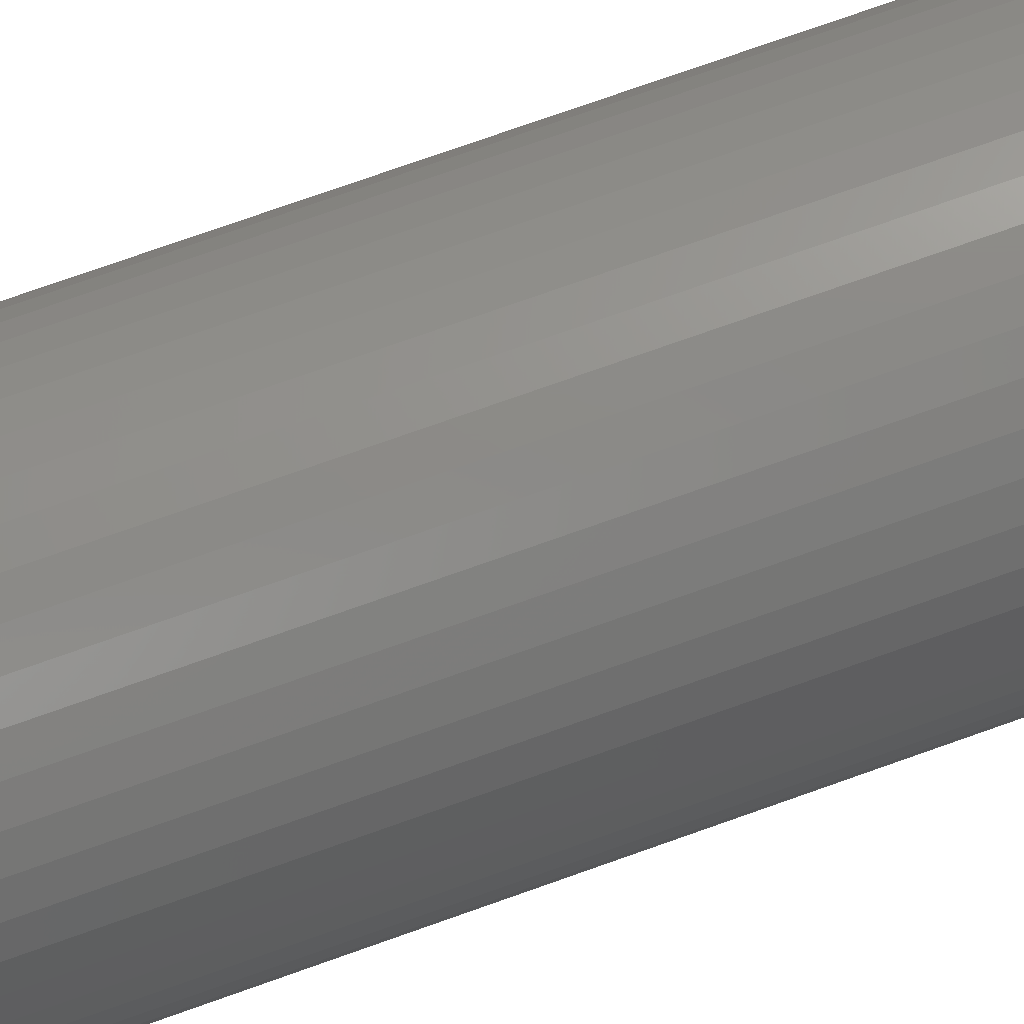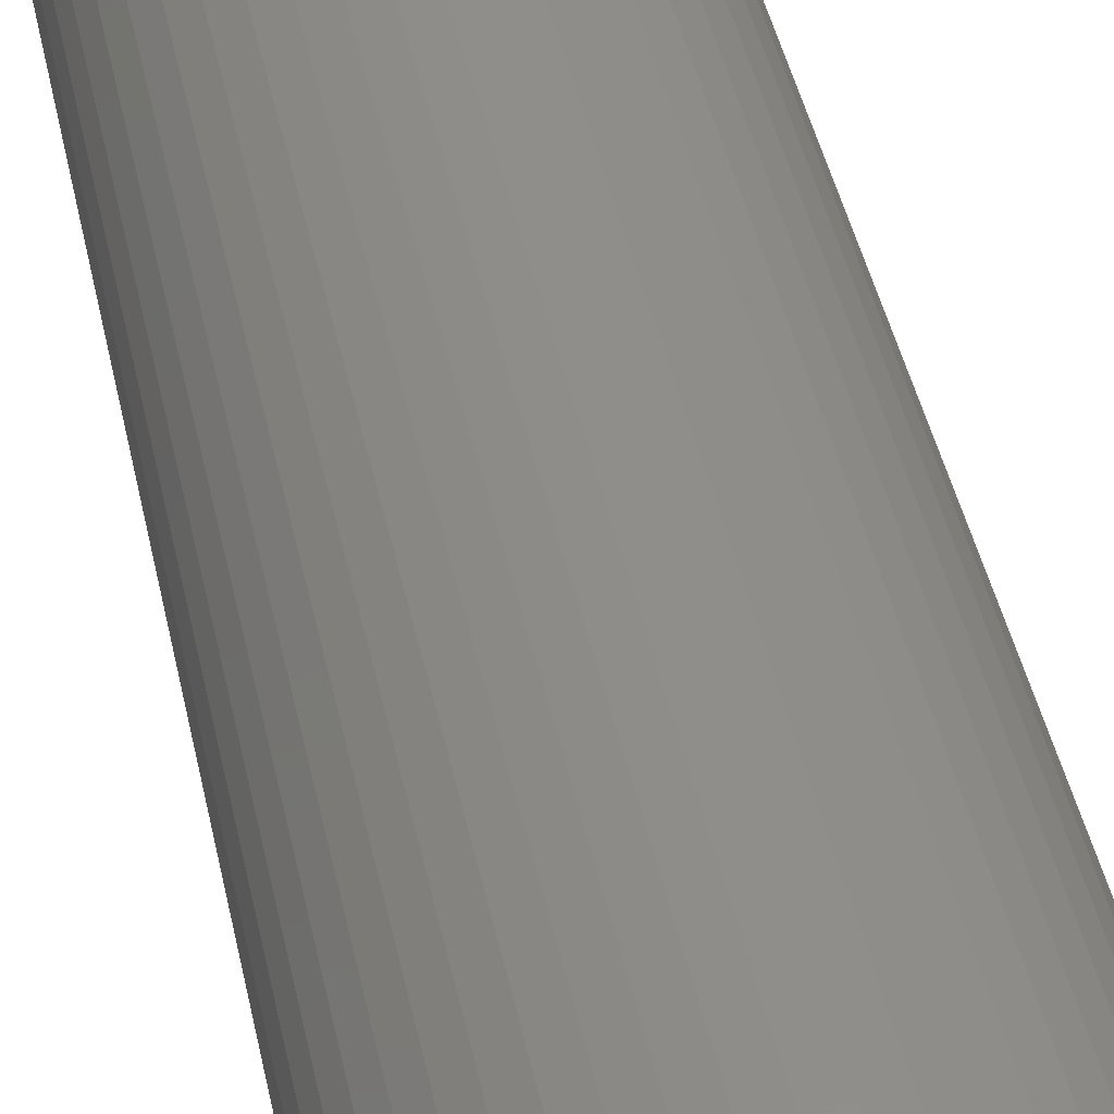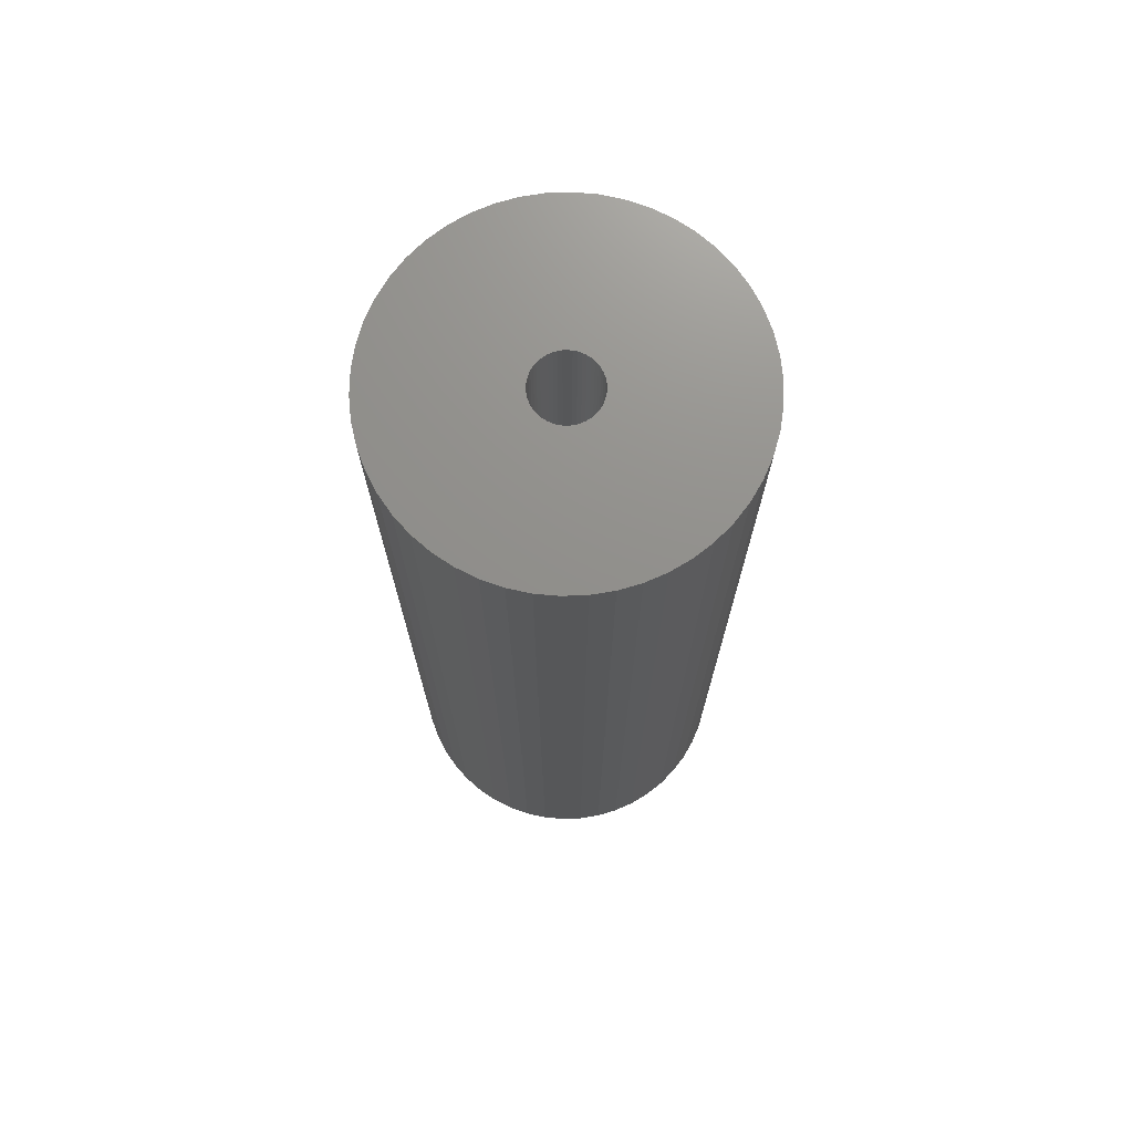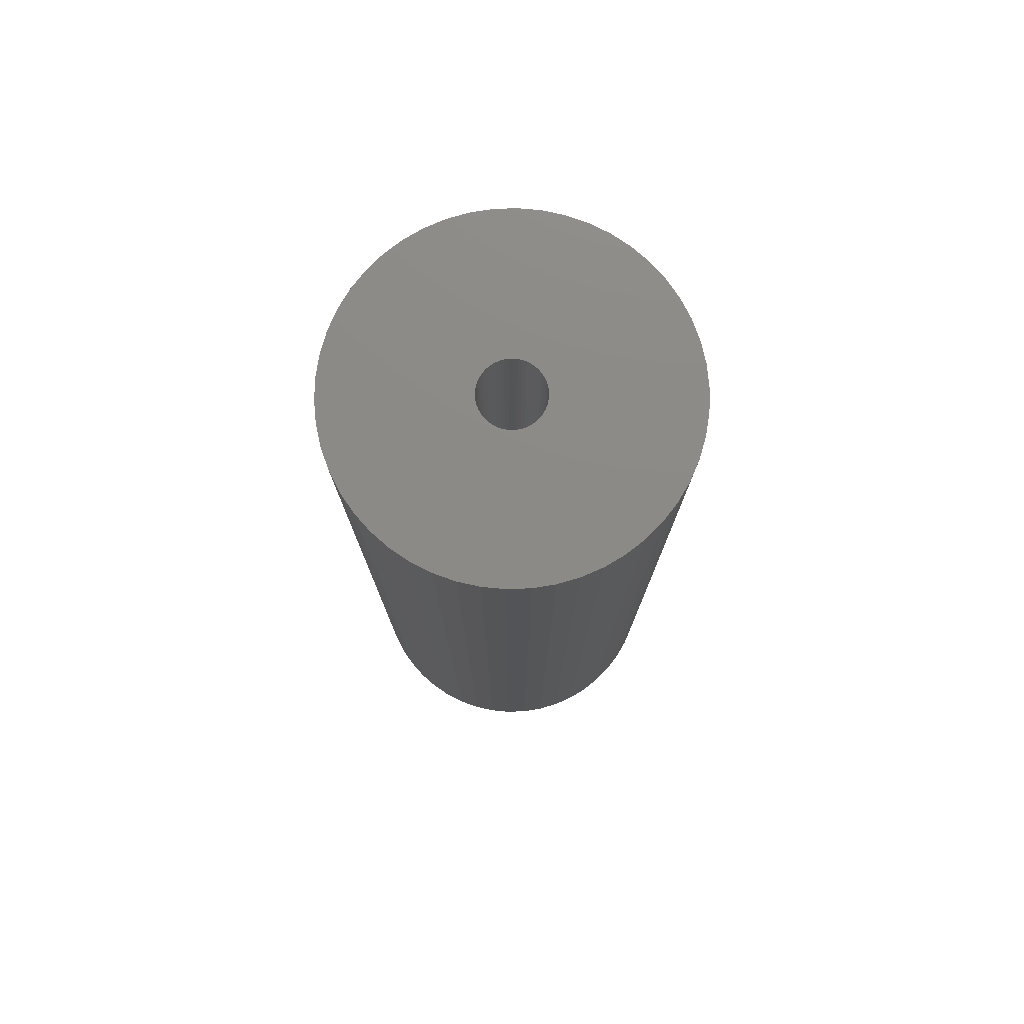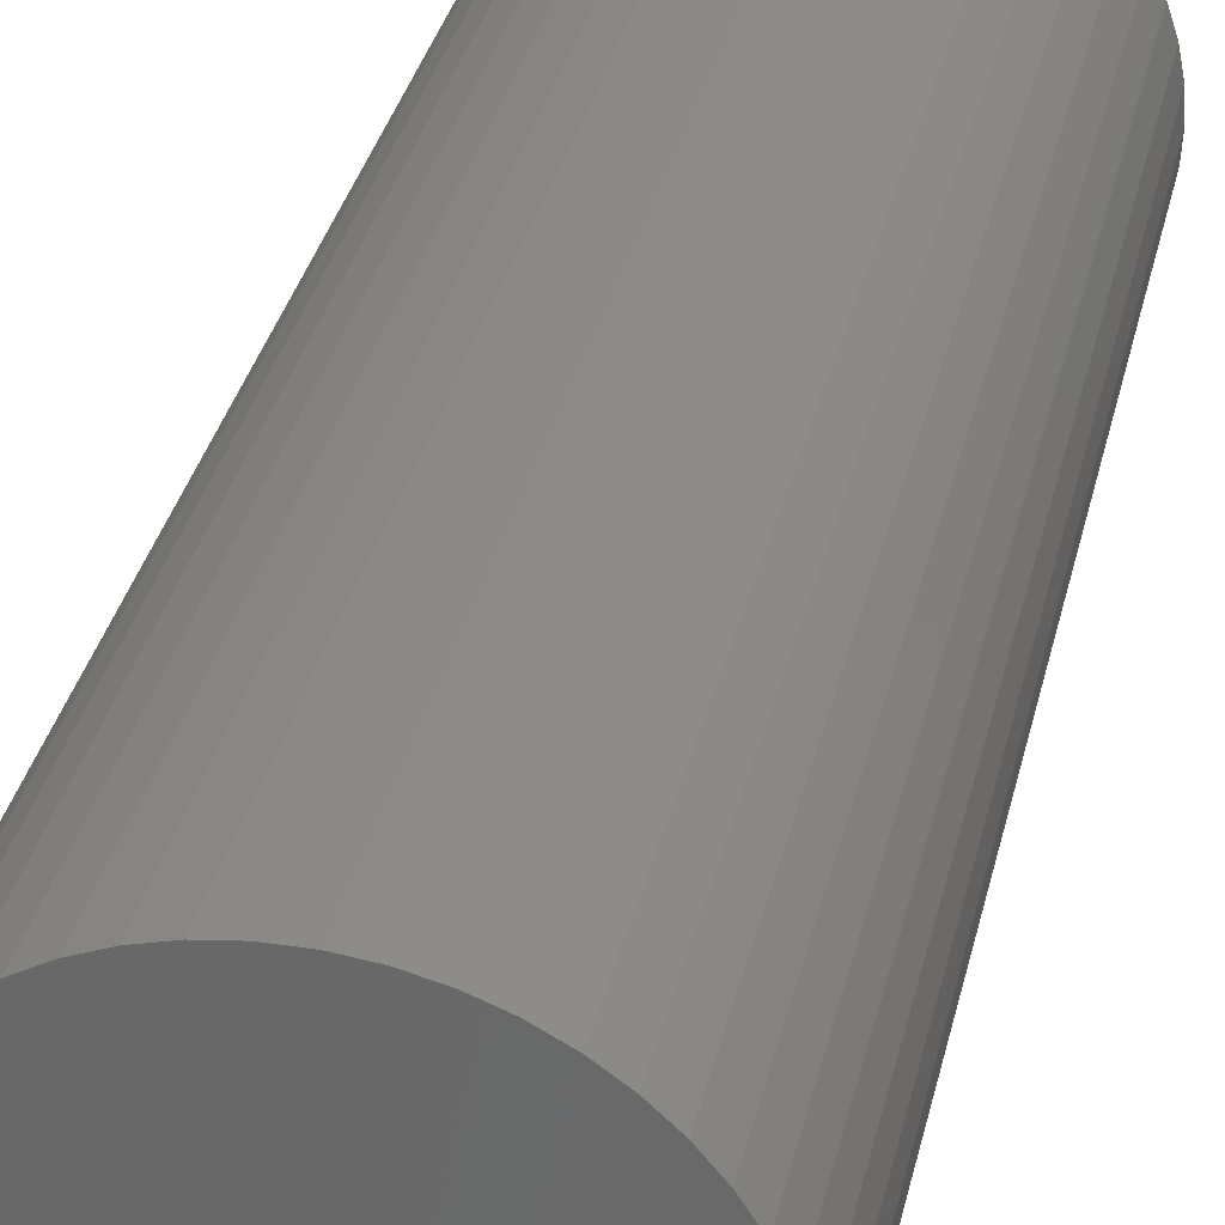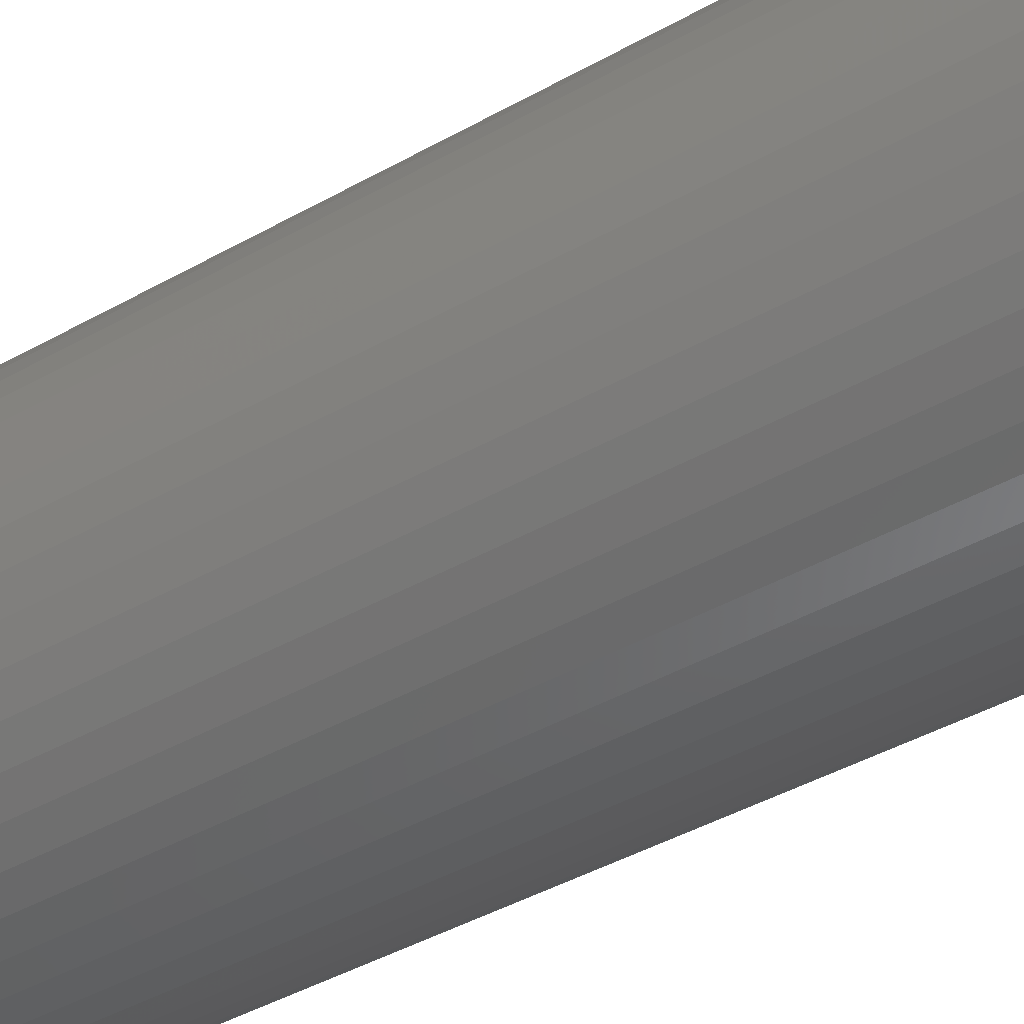
<metadata>
{"format":"stl","ext":"stl","renderer":"f3d","projection":"perspective","resolution":1024,"background":"white","views":[{"elev":77.0,"azim":-109.4,"up":"+Y"},{"elev":45.4,"azim":-12.1,"up":"+Y"},{"elev":72.6,"azim":-167.7,"up":"+Z"},{"elev":77.5,"azim":-66.7,"up":"+Z"},{"elev":32.2,"azim":-167.9,"up":"+Y"},{"elev":-41.0,"azim":-55.1,"up":"+Y"}]}
</metadata>
<code>
# stl→obj: 200 verts, 400 faces
v 12 0 33
v 11.91 1.504 -33
v 11.91 1.504 33
v 12 0 -33
v -12 0 -33
v -11.91 1.504 33
v -11.91 1.504 -33
v -12 0 33
v 0.7535 11.98 -33
v -0.7535 11.98 33
v 0.7535 11.98 33
v -0.7535 11.98 -33
v -0.7535 -11.98 -33
v 0.7535 -11.98 33
v -0.7535 -11.98 33
v 0.7535 -11.98 -33
v 8.748 8.215 -33
v 7.649 9.246 33
v 8.748 8.215 33
v 7.649 9.246 -33
v -7.649 9.246 -33
v -8.748 8.215 33
v -7.649 9.246 33
v -8.748 8.215 -33
v -3.708 11.41 -33
v -5.109 10.86 33
v -3.708 11.41 33
v -5.109 10.86 -33
v 9.708 -7.053 33
v 10.52 -5.781 -33
v 10.52 -5.781 33
v 9.708 -7.053 -33
v 11.16 4.417 33
v 10.52 5.781 -33
v 10.52 5.781 33
v 11.16 4.417 -33
v 11.62 2.984 -33
v 11.62 2.984 33
v 9.708 7.053 -33
v 9.708 7.053 33
v 5.109 10.86 -33
v 3.708 11.41 33
v 5.109 10.86 33
v 3.708 11.41 -33
v 2.249 11.79 33
v 2.249 11.79 -33
v 6.43 10.13 -33
v 6.43 10.13 33
v -11.16 4.417 -33
v -10.52 5.781 33
v -10.52 5.781 -33
v -11.16 4.417 33
v -9.708 7.053 -33
v -9.708 7.053 33
v -11.62 2.984 -33
v -11.62 2.984 33
v -2.249 11.79 33
v -2.249 11.79 -33
v 2.249 -11.79 33
v 2.249 -11.79 -33
v 2.25 0 33
v 2.232 0.282 33
v 11.91 -1.504 33
v 2.179 0.5596 33
v 2.232 -0.282 33
v 2.092 0.8283 33
v 11.62 -2.984 33
v 1.972 1.084 33
v 2.179 -0.5596 33
v 1.82 1.323 33
v 11.16 -4.417 33
v 1.64 1.54 33
v 2.092 -0.8283 33
v 1.434 1.734 33
v 1.206 1.9 33
v 1.972 -1.084 33
v 0.958 2.036 33
v 1.82 -1.323 33
v 0.6953 2.14 33
v 0.4216 2.21 33
v 0.1413 2.246 33
v -0.1413 2.246 33
v -0.4216 2.21 33
v -0.6953 2.14 33
v -0.958 2.036 33
v -1.206 1.9 33
v -6.43 10.13 33
v -1.434 1.734 33
v -1.64 1.54 33
v -1.82 1.323 33
v 8.748 -8.215 33
v 1.64 -1.54 33
v 7.649 -9.246 33
v 1.434 -1.734 33
v 6.43 -10.13 33
v 1.206 -1.9 33
v 5.109 -10.86 33
v 0.958 -2.036 33
v 3.708 -11.41 33
v 0.6953 -2.14 33
v 0.4216 -2.21 33
v 0.1413 -2.246 33
v -0.1413 -2.246 33
v -0.4216 -2.21 33
v -2.249 -11.79 33
v -0.6953 -2.14 33
v -3.708 -11.41 33
v -0.958 -2.036 33
v -5.109 -10.86 33
v -1.206 -1.9 33
v -6.43 -10.13 33
v -1.434 -1.734 33
v -7.649 -9.246 33
v -1.64 -1.54 33
v -8.748 -8.215 33
v -1.82 -1.323 33
v -9.708 -7.053 33
v -1.972 -1.084 33
v -10.52 -5.781 33
v -2.092 -0.8283 33
v -11.16 -4.417 33
v -2.179 -0.5596 33
v -11.62 -2.984 33
v -2.232 -0.282 33
v -11.91 -1.504 33
v -2.25 0 33
v -1.972 1.084 33
v -2.092 0.8283 33
v -2.179 0.5596 33
v -2.232 0.282 33
v -6.43 10.13 -33
v 11.91 -1.504 -33
v 8.748 -8.215 -33
v 11.62 -2.984 -33
v 11.16 -4.417 -33
v -8.748 -8.215 -33
v -7.649 -9.246 -33
v -10.52 -5.781 -33
v -11.16 -4.417 -33
v -9.708 -7.053 -33
v 2.25 0 -33
v 2.232 -0.282 -33
v 2.179 -0.5596 -33
v 2.232 0.282 -33
v 2.092 -0.8283 -33
v 1.972 -1.084 -33
v 2.179 0.5596 -33
v 1.82 -1.323 -33
v 1.64 -1.54 -33
v 7.649 -9.246 -33
v 2.092 0.8283 -33
v 1.434 -1.734 -33
v 6.43 -10.13 -33
v 1.206 -1.9 -33
v 5.109 -10.86 -33
v 1.972 1.084 -33
v 0.958 -2.036 -33
v 3.708 -11.41 -33
v 1.82 1.323 -33
v 0.6953 -2.14 -33
v 0.4216 -2.21 -33
v 0.1413 -2.246 -33
v -0.1413 -2.246 -33
v -0.4216 -2.21 -33
v -2.249 -11.79 -33
v -0.6953 -2.14 -33
v -3.708 -11.41 -33
v -0.958 -2.036 -33
v -5.109 -10.86 -33
v -1.206 -1.9 -33
v -6.43 -10.13 -33
v -1.434 -1.734 -33
v -1.64 -1.54 -33
v -1.82 -1.323 -33
v 1.64 1.54 -33
v 1.434 1.734 -33
v 1.206 1.9 -33
v 0.958 2.036 -33
v 0.6953 2.14 -33
v 0.4216 2.21 -33
v 0.1413 2.246 -33
v -0.1413 2.246 -33
v -0.4216 2.21 -33
v -0.6953 2.14 -33
v -0.958 2.036 -33
v -1.206 1.9 -33
v -1.434 1.734 -33
v -1.64 1.54 -33
v -1.82 1.323 -33
v -1.972 1.084 -33
v -2.092 0.8283 -33
v -2.179 0.5596 -33
v -2.232 0.282 -33
v -2.25 0 -33
v -1.972 -1.084 -33
v -2.092 -0.8283 -33
v -2.179 -0.5596 -33
v -11.62 -2.984 -33
v -2.232 -0.282 -33
v -11.91 -1.504 -33
f 1 2 3
f 2 1 4
f 5 6 7
f 6 5 8
f 9 10 11
f 10 9 12
f 13 14 15
f 14 13 16
f 17 18 19
f 18 17 20
f 21 22 23
f 22 21 24
f 25 26 27
f 26 25 28
f 29 30 31
f 30 29 32
f 33 34 35
f 34 33 36
f 3 37 38
f 37 3 2
f 35 39 40
f 39 35 34
f 41 42 43
f 42 41 44
f 44 45 42
f 45 44 46
f 47 43 48
f 43 47 41
f 49 50 51
f 50 49 52
f 53 22 24
f 22 53 54
f 55 52 49
f 52 55 56
f 12 57 10
f 57 12 58
f 16 59 14
f 59 16 60
f 38 36 33
f 36 38 37
f 40 17 19
f 17 40 39
f 46 11 45
f 11 46 9
f 20 48 18
f 48 20 47
f 51 54 53
f 54 51 50
f 7 56 55
f 56 7 6
f 61 1 3
f 62 3 38
f 1 61 63
f 64 38 33
f 65 63 61
f 66 33 35
f 63 65 67
f 68 35 40
f 69 67 65
f 70 40 19
f 67 69 71
f 72 19 18
f 73 71 69
f 74 18 48
f 71 73 31
f 75 48 43
f 76 31 73
f 77 43 42
f 31 76 29
f 78 29 76
f 79 42 45
f 3 62 61
f 38 64 62
f 33 66 64
f 35 68 66
f 40 70 68
f 19 72 70
f 18 74 72
f 48 75 74
f 43 77 75
f 80 45 11
f 42 79 77
f 45 80 79
f 11 81 80
f 11 82 81
f 10 82 11
f 82 10 83
f 57 83 10
f 83 57 84
f 27 84 57
f 84 27 85
f 26 85 27
f 85 26 86
f 87 86 26
f 86 87 88
f 23 88 87
f 88 23 89
f 22 89 23
f 89 22 90
f 54 90 22
f 29 78 91
f 92 91 78
f 91 92 93
f 94 93 92
f 93 94 95
f 96 95 94
f 95 96 97
f 98 97 96
f 97 98 99
f 100 99 98
f 99 100 59
f 101 59 100
f 59 101 14
f 102 14 101
f 103 14 102
f 15 103 104
f 105 104 106
f 103 15 14
f 107 106 108
f 109 108 110
f 111 110 112
f 113 112 114
f 115 114 116
f 117 116 118
f 119 118 120
f 121 120 122
f 123 122 124
f 104 105 15
f 125 124 126
f 90 54 127
f 106 107 105
f 50 127 54
f 108 109 107
f 127 50 128
f 110 111 109
f 52 128 50
f 112 113 111
f 128 52 129
f 114 115 113
f 56 129 52
f 116 117 115
f 129 56 130
f 118 119 117
f 6 130 56
f 120 121 119
f 130 6 126
f 122 123 121
f 8 126 6
f 124 125 123
f 126 8 125
f 28 87 26
f 87 28 131
f 131 23 87
f 23 131 21
f 58 27 57
f 27 58 25
f 63 4 1
f 4 63 132
f 91 32 29
f 32 91 133
f 71 134 67
f 134 71 135
f 67 132 63
f 132 67 134
f 136 113 115
f 113 136 137
f 138 121 139
f 121 138 119
f 136 117 140
f 117 136 115
f 141 4 132
f 142 132 134
f 4 141 2
f 143 134 135
f 144 2 141
f 145 135 30
f 2 144 37
f 146 30 32
f 147 37 144
f 148 32 133
f 37 147 36
f 149 133 150
f 151 36 147
f 152 150 153
f 36 151 34
f 154 153 155
f 156 34 151
f 157 155 158
f 34 156 39
f 159 39 156
f 160 158 60
f 132 142 141
f 134 143 142
f 135 145 143
f 30 146 145
f 32 148 146
f 133 149 148
f 150 152 149
f 153 154 152
f 155 157 154
f 161 60 16
f 158 160 157
f 60 161 160
f 16 162 161
f 16 163 162
f 13 163 16
f 163 13 164
f 165 164 13
f 164 165 166
f 167 166 165
f 166 167 168
f 169 168 167
f 168 169 170
f 171 170 169
f 170 171 172
f 137 172 171
f 172 137 173
f 136 173 137
f 173 136 174
f 140 174 136
f 39 159 17
f 175 17 159
f 17 175 20
f 176 20 175
f 20 176 47
f 177 47 176
f 47 177 41
f 178 41 177
f 41 178 44
f 179 44 178
f 44 179 46
f 180 46 179
f 46 180 9
f 181 9 180
f 182 9 181
f 12 182 183
f 58 183 184
f 182 12 9
f 25 184 185
f 28 185 186
f 131 186 187
f 21 187 188
f 24 188 189
f 53 189 190
f 51 190 191
f 49 191 192
f 55 192 193
f 183 58 12
f 7 193 194
f 174 140 195
f 184 25 58
f 138 195 140
f 185 28 25
f 195 138 196
f 186 131 28
f 139 196 138
f 187 21 131
f 196 139 197
f 188 24 21
f 198 197 139
f 189 53 24
f 197 198 199
f 190 51 53
f 200 199 198
f 191 49 51
f 199 200 194
f 192 55 49
f 5 194 200
f 193 7 55
f 194 5 7
f 155 95 97
f 95 155 153
f 150 91 93
f 91 150 133
f 31 135 71
f 135 31 30
f 139 123 198
f 123 139 121
f 158 97 99
f 97 158 155
f 60 99 59
f 99 60 158
f 165 15 105
f 15 165 13
f 137 111 113
f 111 137 171
f 140 119 138
f 119 140 117
f 198 125 200
f 125 198 123
f 200 8 5
f 8 200 125
f 153 93 95
f 93 153 150
f 167 105 107
f 105 167 165
f 169 107 109
f 107 169 167
f 171 109 111
f 109 171 169
f 129 191 128
f 191 129 192
f 156 70 159
f 70 156 68
f 180 79 80
f 79 180 179
f 179 77 79
f 77 179 178
f 185 84 85
f 84 185 184
f 128 190 127
f 190 128 191
f 142 61 141
f 61 142 65
f 176 72 74
f 72 176 175
f 177 74 75
f 74 177 176
f 90 188 89
f 188 90 189
f 186 85 86
f 85 186 185
f 183 82 83
f 82 183 182
f 187 86 88
f 86 187 186
f 141 62 144
f 62 141 61
f 149 94 92
f 94 149 152
f 148 76 146
f 76 148 78
f 163 104 103
f 104 163 164
f 160 101 100
f 101 160 161
f 159 72 175
f 72 159 70
f 182 81 82
f 81 182 181
f 178 75 77
f 75 178 177
f 126 193 130
f 193 126 194
f 130 192 129
f 192 130 193
f 127 189 90
f 189 127 190
f 184 83 84
f 83 184 183
f 188 88 89
f 88 188 187
f 143 65 142
f 65 143 69
f 161 102 101
f 102 161 162
f 151 68 156
f 68 151 66
f 147 66 151
f 66 147 64
f 144 64 147
f 64 144 62
f 181 80 81
f 80 181 180
f 145 69 143
f 69 145 73
f 146 73 145
f 73 146 76
f 168 110 108
f 110 168 170
f 124 194 126
f 194 124 199
f 120 197 122
f 197 120 196
f 114 174 116
f 174 114 173
f 118 196 120
f 196 118 195
f 157 100 98
f 100 157 160
f 149 78 148
f 78 149 92
f 152 96 94
f 96 152 154
f 172 114 112
f 114 172 173
f 162 103 102
f 103 162 163
f 170 112 110
f 112 170 172
f 122 199 124
f 199 122 197
f 116 195 118
f 195 116 174
f 154 98 96
f 98 154 157
f 164 106 104
f 106 164 166
f 166 108 106
f 108 166 168

</code>
